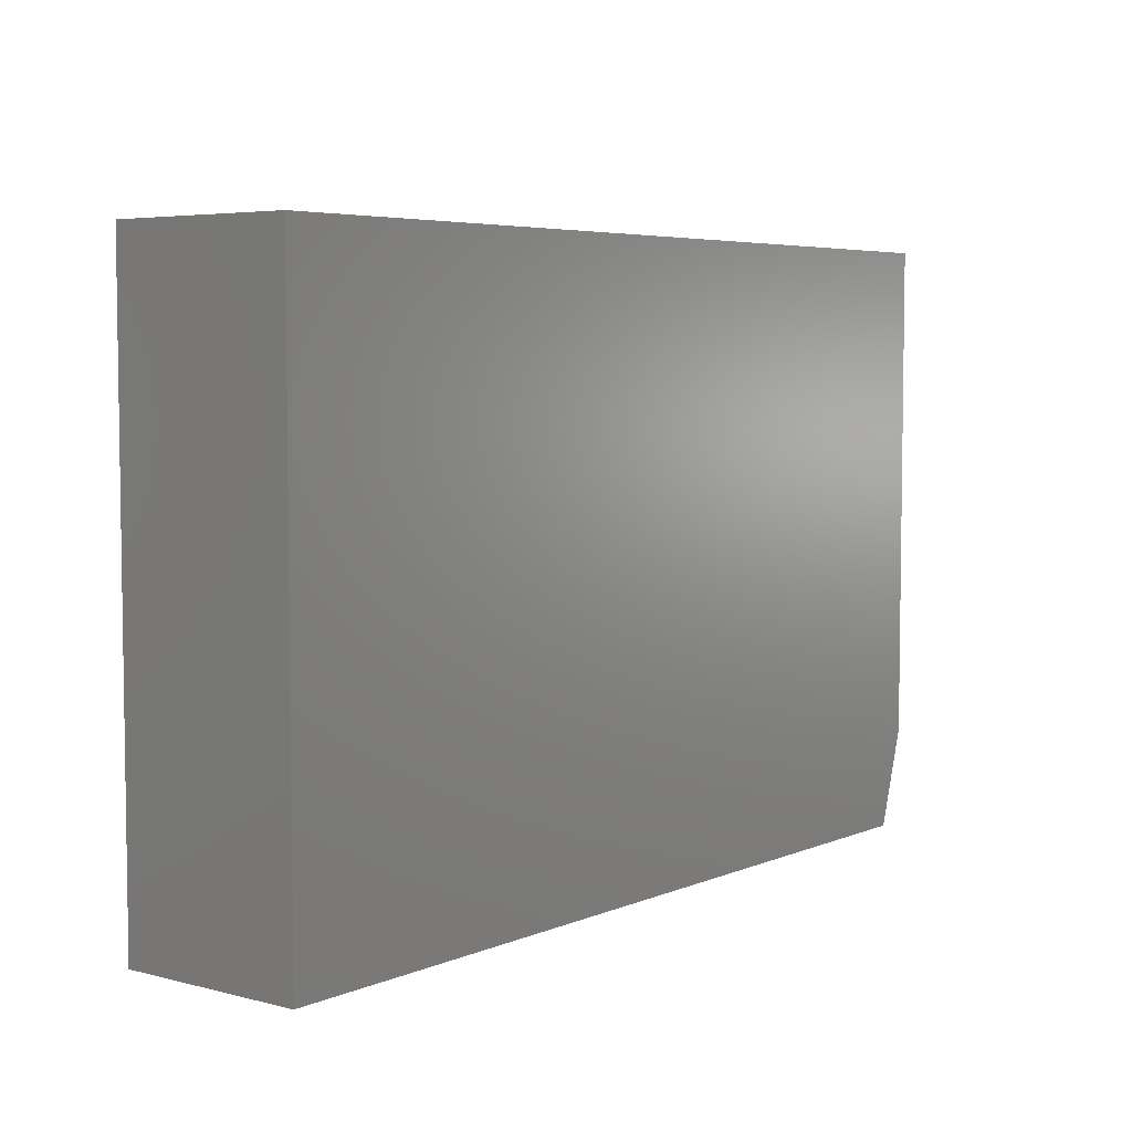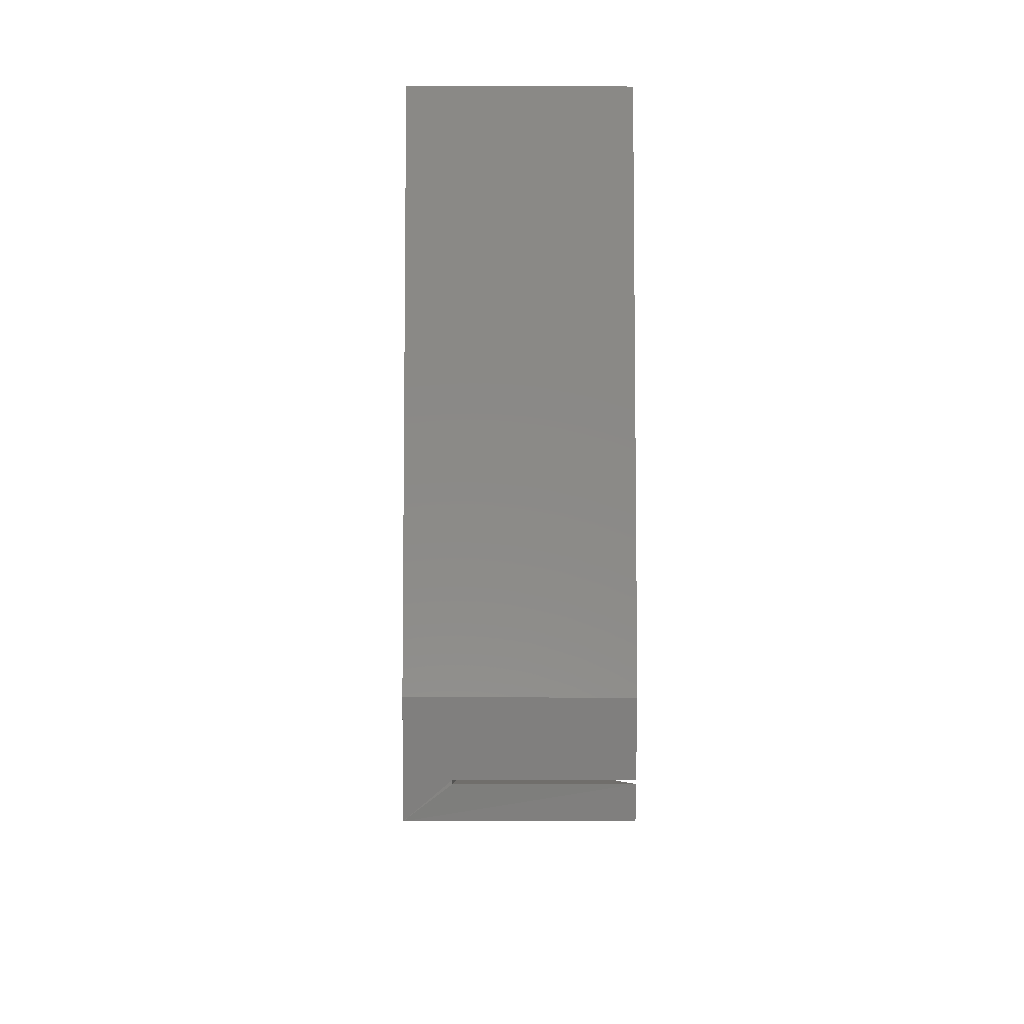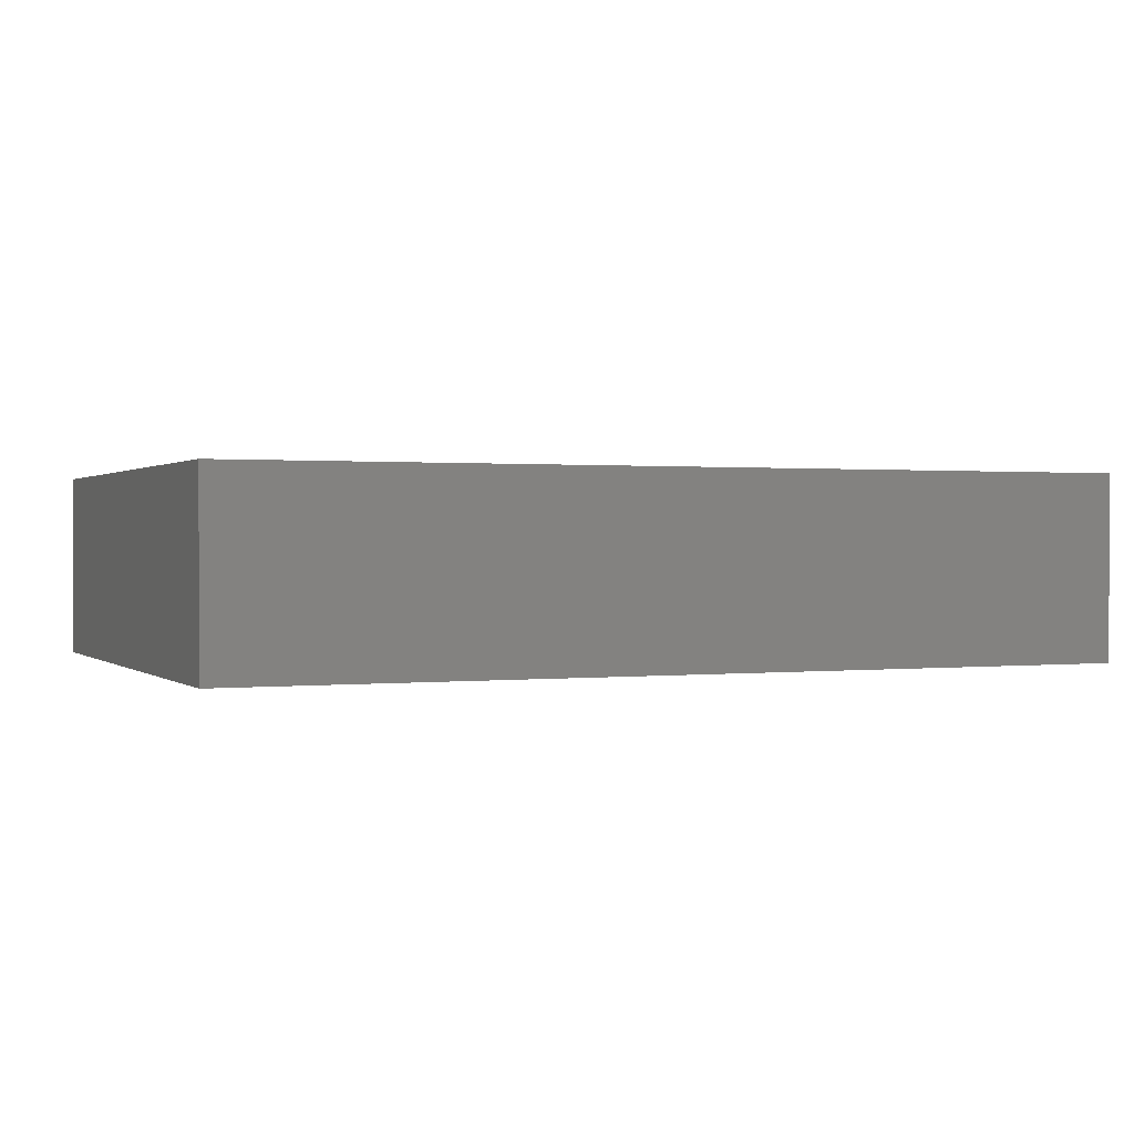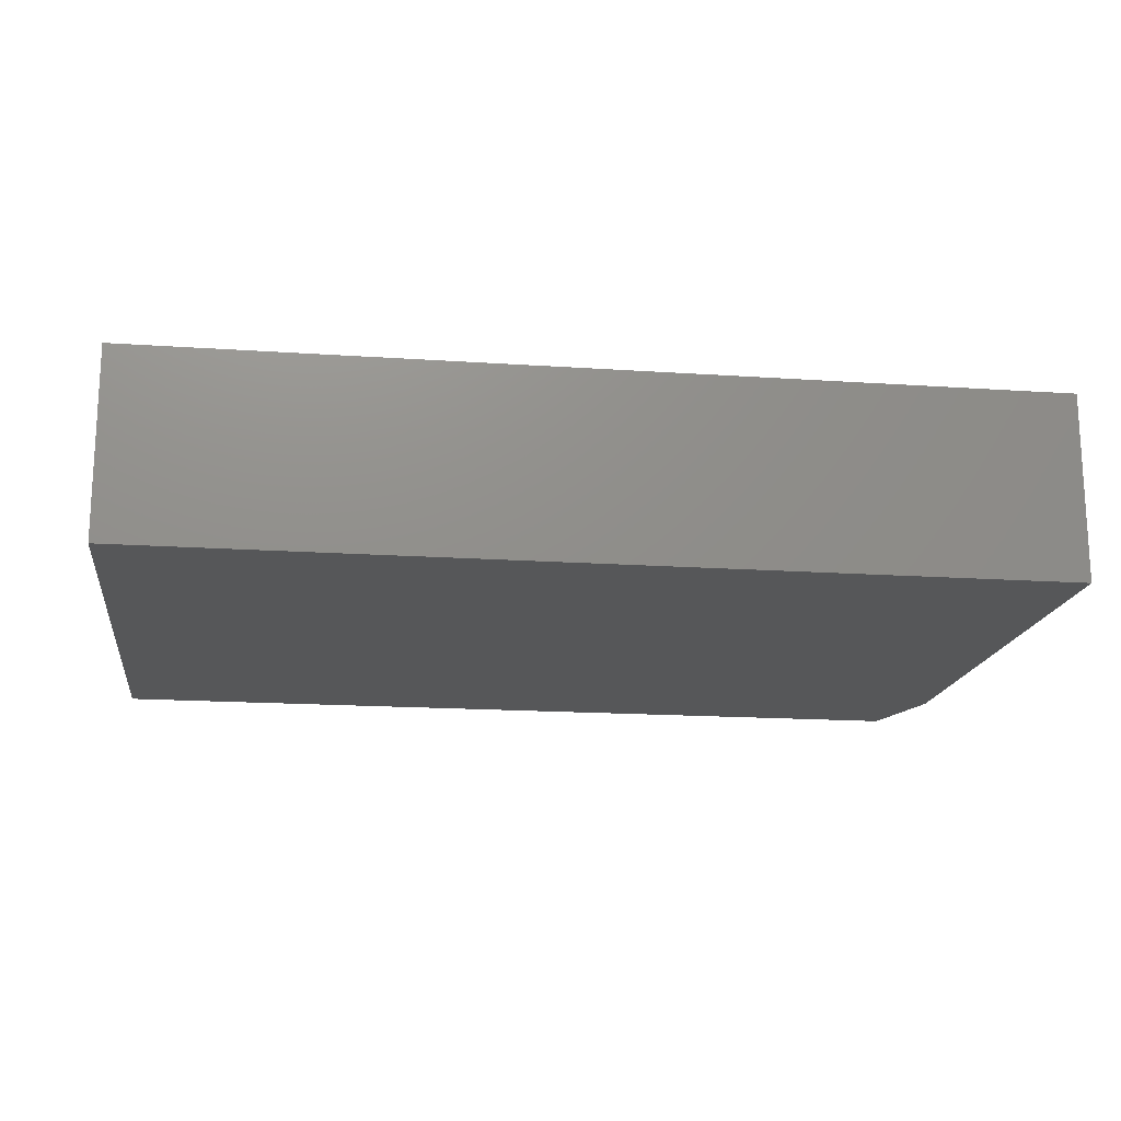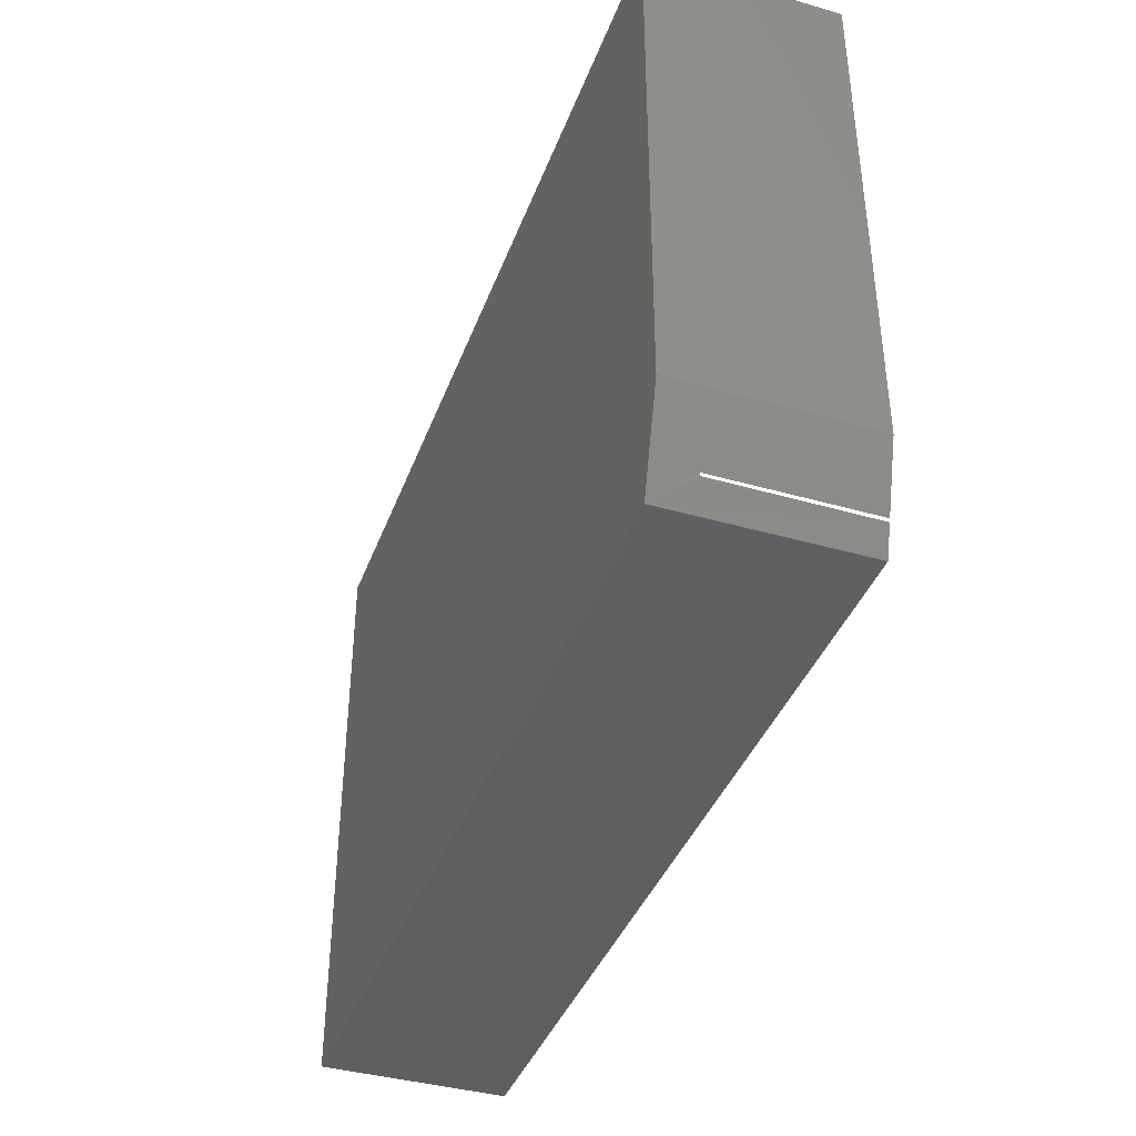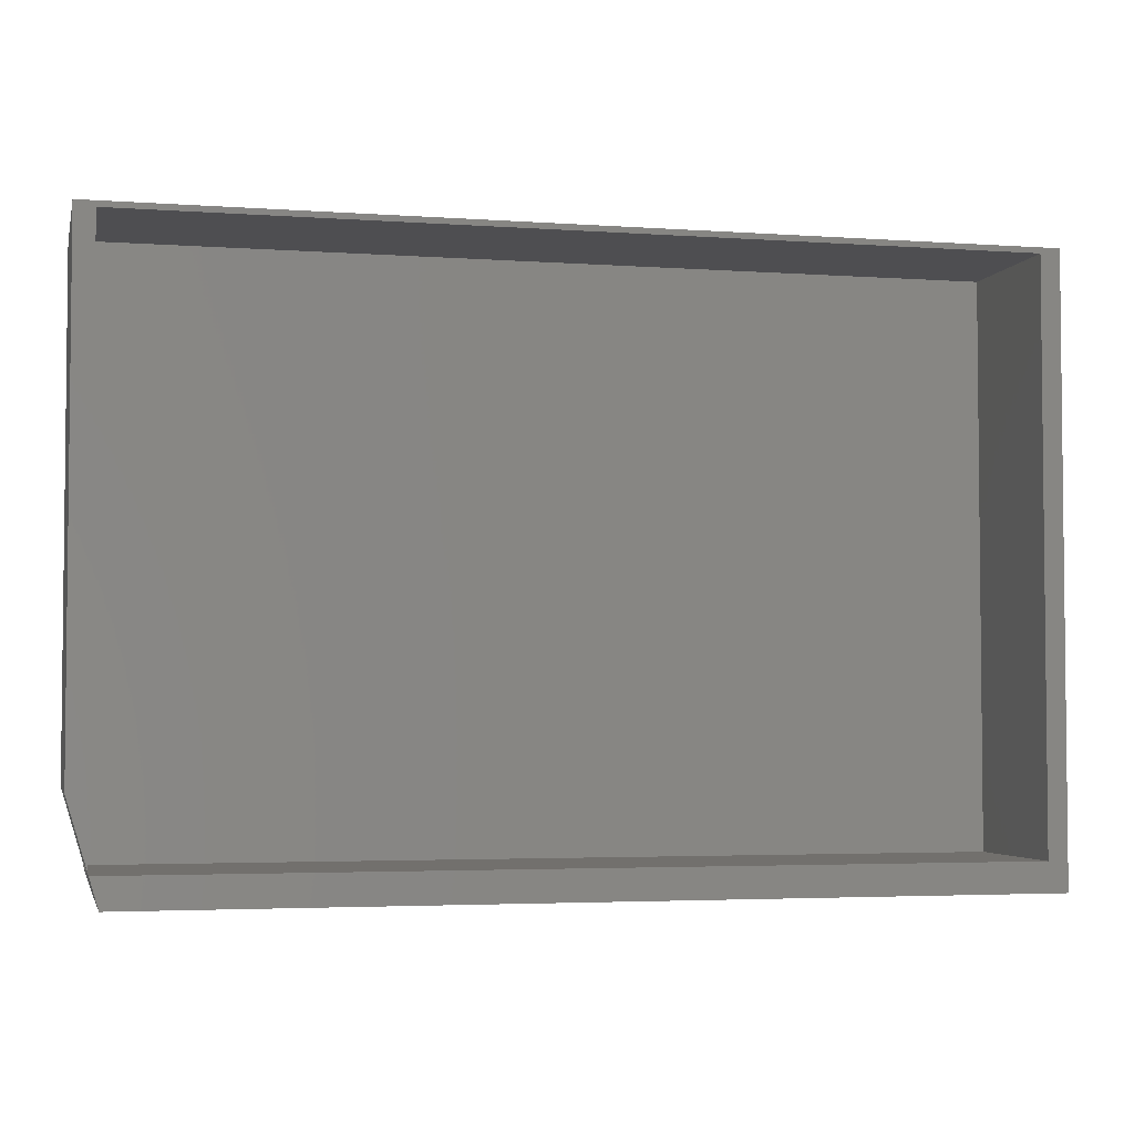
<metadata>
{"format":"stl","ext":"stl","renderer":"f3d","projection":"perspective","resolution":1024,"background":"white","views":[{"elev":5.2,"azim":128.2,"up":"+Y"},{"elev":-6.7,"azim":-90.8,"up":"+Y"},{"elev":0.7,"azim":157.0,"up":"+Z"},{"elev":-16.9,"azim":172.2,"up":"+Z"},{"elev":-39.8,"azim":-109.5,"up":"+Y"},{"elev":-3.6,"azim":-13.3,"up":"+Y"}]}
</metadata>
<code>
# stl→obj: 20 verts, 36 faces
v -0.3438 0.2299 0.03125
v -0.3438 0.2299 0.1484
v -0.3438 -0.2161 0.03125
v -0.3438 -0.2161 0.1484
v 0.3594 0.2345 0.1484
v -0.3594 0.2345 0.1484
v 0.3438 0.2299 0.1484
v 0.3438 -0.2188 0.1484
v 0.3594 -0.2422 0.1484
v -0.3594 -0.1641 0.1484
v -0.3359 -0.2422 0.1484
v -0.343 -0.2185 0.1484
v -0.3359 -0.2422 0
v -0.3438 -0.2188 0.03125
v -0.3594 -0.1641 0
v 0.3438 0.2299 0.03125
v 0.3438 -0.2188 0.03125
v 0.3594 -0.2422 0
v -0.3594 0.2345 0
v 0.3594 0.2345 0
f 1 2 3
f 3 2 4
f 5 6 2
f 5 2 7
f 5 7 8
f 5 8 9
f 10 4 6
f 6 4 2
f 11 9 12
f 12 9 8
f 13 11 12
f 13 12 14
f 13 14 3
f 13 3 15
f 10 15 4
f 4 15 3
f 16 1 3
f 16 3 14
f 16 14 17
f 16 7 1
f 1 7 2
f 17 8 16
f 16 8 7
f 14 12 17
f 17 12 8
f 13 15 18
f 18 15 19
f 18 19 20
f 6 19 10
f 10 19 15
f 11 13 9
f 9 13 18
f 5 20 6
f 6 20 19
f 9 18 5
f 5 18 20

</code>
